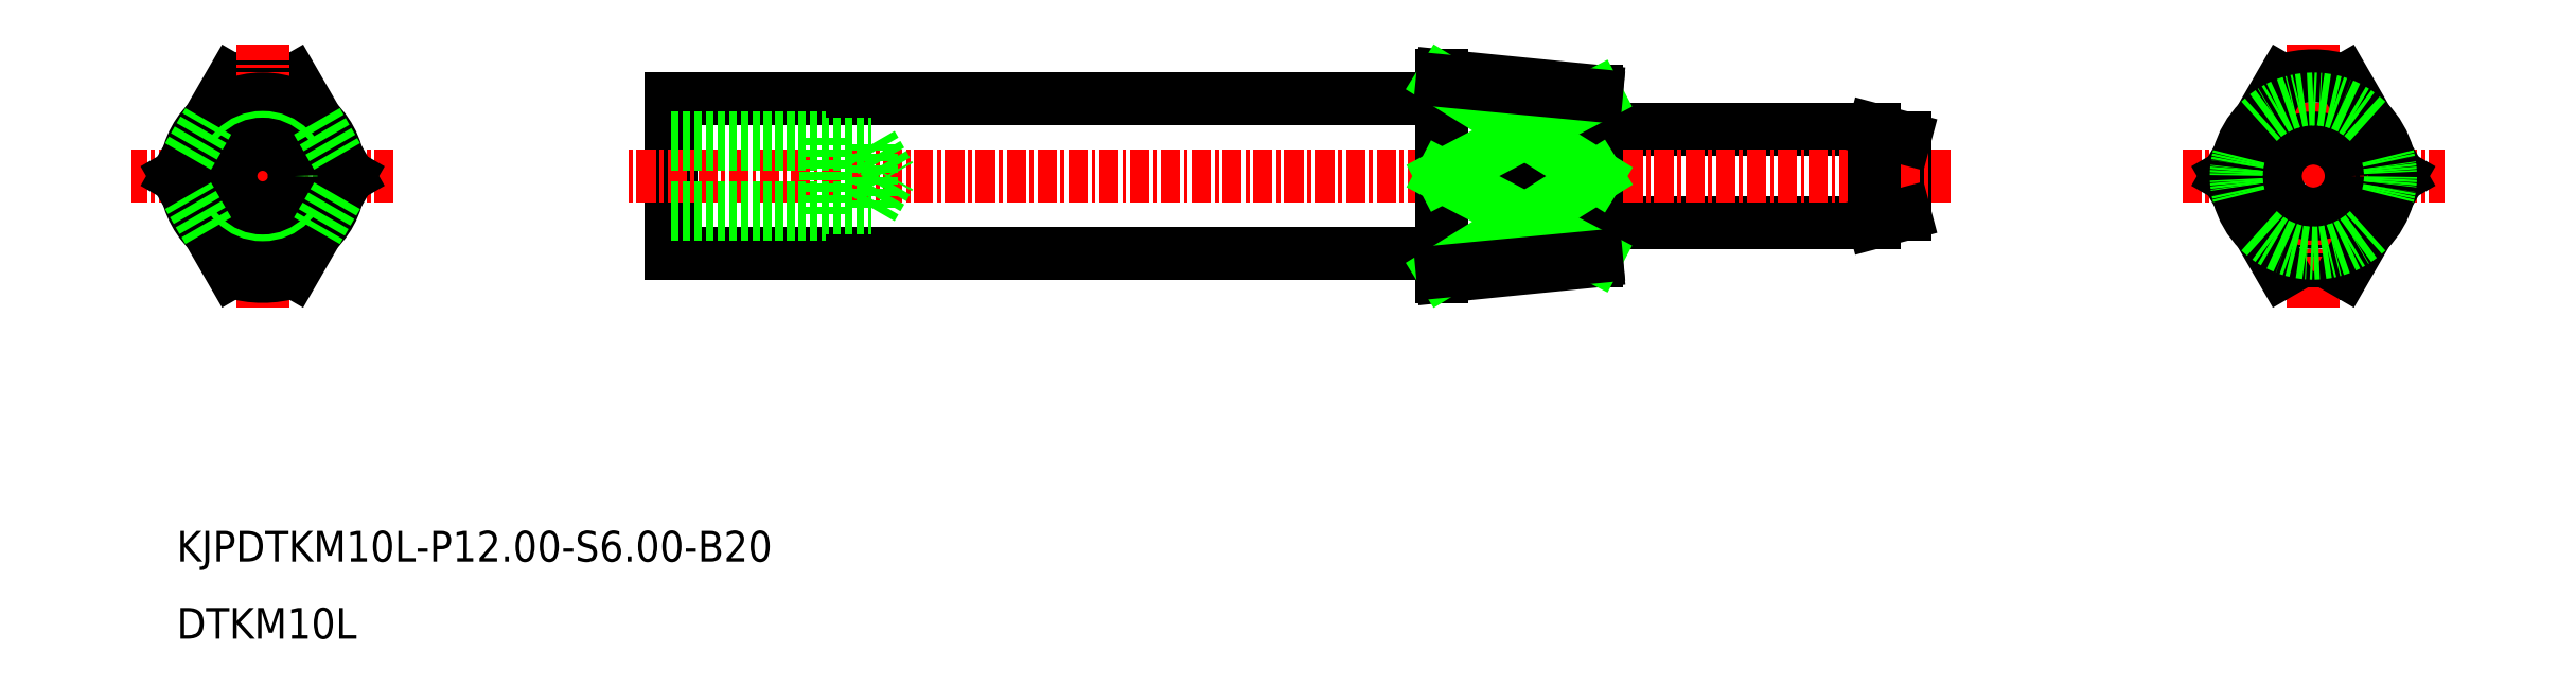
<metadata>
{"format":"dxf","ext":"dxf","renderer":"ezdxf+matplotlib","layout":"modelspace","background":"white","min_lineweight":24,"dpi":150}
</metadata>
<code>
0
SECTION
2
ENTITIES
0
LINE
8
0
10
-1938
20
-800.1
30
0
11
-1938
21
-808.1
31
0
0
LINE
8
0
10
-1918
20
-801.7
30
0
11
-1918
21
-806.6
31
0
0
LINE
8
0
10
-1920
20
-807.1
30
0
11
-1938
21
-807.1
31
0
0
LINE
8
0
10
-1920
20
-801.1
30
0
11
-1938
21
-801.1
31
0
0
LINE
8
0
10
-1948
20
-799.1
30
0
11
-1998
21
-799.1
31
0
0
LINE
8
0
10
-1998
20
-809.1
30
0
11
-1998
21
-799.1
31
0
0
LINE
8
0
10
-1948
20
-809.1
30
0
11
-1998
21
-809.1
31
0
0
LINE
8
0
10
-1948
20
-810.6
30
0
11
-1948
21
-797.6
31
0
0
LINE
8
CENTER
10
-1915
20
-804.1
30
0
11
-2001
21
-804.1
31
0
0
TEXT
8
0
10
-2031
20
-829.1
30
0
40
2
1
KJPDTKM10L-P12-S6-B20
0
TEXT
8
0
10
-2031
20
-834.1
30
0
40
2
1
DTKM10L
0
LINE
8
0
10
-1985
20
-802.1
30
0
11
-1984
21
-804.1
31
0
0
LINE
8
0
10
-1985
20
-806.2
30
0
11
-1985
21
-802.1
31
0
0
LINE
8
0
10
-1985
20
-806.2
30
0
11
-1984
21
-804.1
31
0
0
LINE
8
0
10
-1988
20
-806.6
30
0
11
-1988
21
-801.6
31
0
0
LINE
8
0
10
-1998
20
-801.6
30
0
11
-1988
21
-801.6
31
0
0
LINE
8
0
10
-1998
20
-802.1
30
0
11
-1985
21
-802.1
31
0
0
LINE
8
0
10
-1998
20
-806.6
30
0
11
-1988
21
-806.6
31
0
0
LINE
8
0
10
-1998
20
-806.2
30
0
11
-1985
21
-806.2
31
0
0
LINE
8
0
10
-1938
20
-809.6
30
0
11
-1938
21
-798.6
31
0
0
LINE
8
0
10
-1948
20
-797.6
30
0
11
-1938
21
-798.6
31
0
0
LINE
8
0
10
-1948
20
-810.6
30
0
11
-1938
21
-809.6
31
0
0
CIRCLE
8
0
10
-1892
20
-804.1
30
0
40
3
0
ARC
8
0
10
-1892
20
-804.1
30
0
40
6.5
50
252.1
51
287.9
0
ARC
8
0
10
-1892
20
-804.1
30
0
40
5
50
314.8
51
345.2
0
LINE
8
CENTER
10
-1892
20
-812.6
30
0
11
-1892
21
-795.6
31
0
0
LINE
8
CENTER
10
-1900
20
-804.1
30
0
11
-1883
21
-804.1
31
0
0
LINE
8
0
10
-1894
20
-810.3
30
0
11
-1898
21
-804.1
31
0
0
LINE
8
0
10
-1894
20
-798
30
0
11
-1898
21
-804.1
31
0
0
LINE
8
0
10
-1890
20
-798
30
0
11
-1886
21
-804.1
31
0
0
LINE
8
0
10
-1890
20
-810.3
30
0
11
-1886
21
-804.1
31
0
0
ARC
8
0
10
-1892
20
-804.1
30
0
40
6.5
50
72.08
51
107.9
0
CIRCLE
8
0
10
-1892
20
-804.1
30
0
40
2.464
0
ARC
8
0
10
-1892
20
-804.1
30
0
40
5
50
194.8
51
225.2
0
ARC
8
0
10
-1892
20
-804.1
30
0
40
5
50
134.8
51
165.2
0
ARC
8
0
10
-1892
20
-804.1
30
0
40
5
50
14.77
51
45.23
0
ARC
8
0
10
-1892
20
-804.1
30
0
40
5
50
45.23
51
134.8
0
ARC
8
0
10
-1892
20
-804.1
30
0
40
5
50
165.2
51
194.8
0
ARC
8
0
10
-1892
20
-804.1
30
0
40
5
50
345.2
51
14.77
0
ARC
8
0
10
-1892
20
-804.1
30
0
40
5
50
225.2
51
314.8
0
LINE
8
0
10
-1920
20
-801.1
30
0
11
-1920
21
-807.1
31
0
0
LINE
8
0
10
-1920
20
-801.1
30
0
11
-1918
21
-801.7
31
0
0
LINE
8
0
10
-1920
20
-807.1
30
0
11
-1918
21
-806.6
31
0
0
ARC
8
0
10
-2025
20
-804.1
30
0
40
6.5
50
72.08
51
107.9
0
LINE
8
0
10
-2027
20
-810.3
30
0
11
-2028
21
-807.7
31
0
0
LINE
8
0
10
-2027
20
-798
30
0
11
-2028
21
-800.6
31
0
0
LINE
8
0
10
-2023
20
-798
30
0
11
-2021
21
-800.6
31
0
0
LINE
8
0
10
-2023
20
-810.3
30
0
11
-2021
21
-807.7
31
0
0
LINE
8
CENTER
10
-2016
20
-804.1
30
0
11
-2033
21
-804.1
31
0
0
LINE
8
CENTER
10
-2025
20
-812.6
30
0
11
-2025
21
-795.6
31
0
0
ARC
8
0
10
-2025
20
-804.1
30
0
40
6.5
50
252.1
51
287.9
0
CIRCLE
8
0
10
-2025
20
-804.1
30
0
40
5
0
CIRCLE
8
0
10
-2025
20
-804.1
30
0
40
2.5
0
CIRCLE
8
0
10
-2025
20
-804.1
30
0
40
2.067
0
LINE
8
0
10
-2020
20
-802.9
30
0
11
-2019
21
-804.1
31
0
0
LINE
8
0
10
-2020
20
-805.4
30
0
11
-2019
21
-804.1
31
0
0
LINE
8
0
10
-2030
20
-805.4
30
0
11
-2031
21
-804.1
31
0
0
LINE
8
0
10
-2030
20
-802.9
30
0
11
-2031
21
-804.1
31
0
0
LINE
8
0
10
-2030
20
-802.9
30
0
11
-2028
21
-800.6
31
0
0
LINE
8
0
10
-2021
20
-800.6
30
0
11
-2020
21
-802.9
31
0
0
LINE
8
0
10
-2020
20
-805.4
30
0
11
-2021
21
-807.7
31
0
0
LINE
8
0
10
-2028
20
-807.7
30
0
11
-2030
21
-805.4
31
0
0
LINE
8
0
10
-1938
20
-804.1
30
0
11
-1948
21
-804.1
31
0
0
LINE
8
0
10
-1948
20
-798
30
0
11
-1938
21
-804.1
31
0
0
LINE
8
0
10
-1938
20
-798.9
30
0
11
-1948
21
-804.1
31
0
0
LINE
8
0
10
-1948
20
-798
30
0
11
-1938
21
-798.9
31
0
0
LINE
8
0
10
-1938
20
-809.4
30
0
11
-1948
21
-804.1
31
0
0
LINE
8
0
10
-1948
20
-810.3
30
0
11
-1938
21
-804.1
31
0
0
LINE
8
0
10
-1948
20
-810.3
30
0
11
-1938
21
-809.4
31
0
0
ENDSEC
0
EOF

</code>
